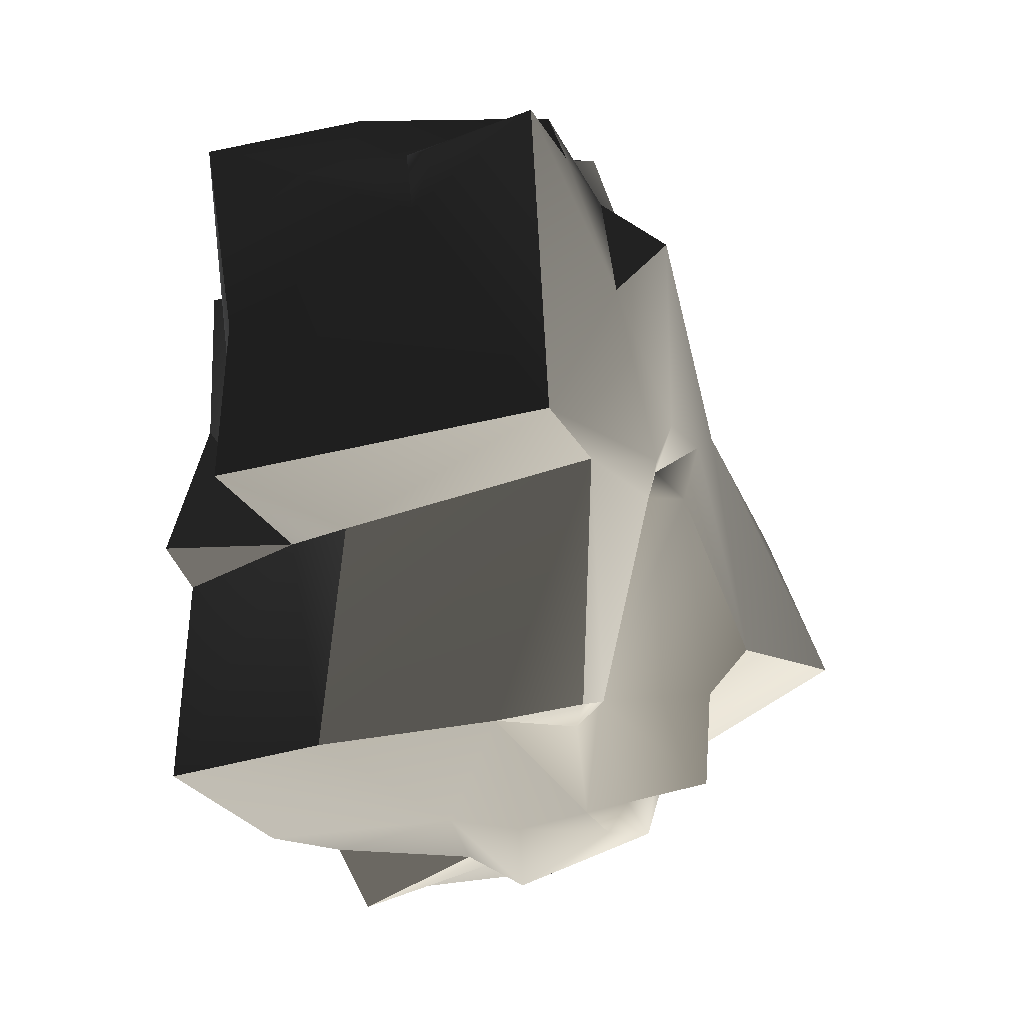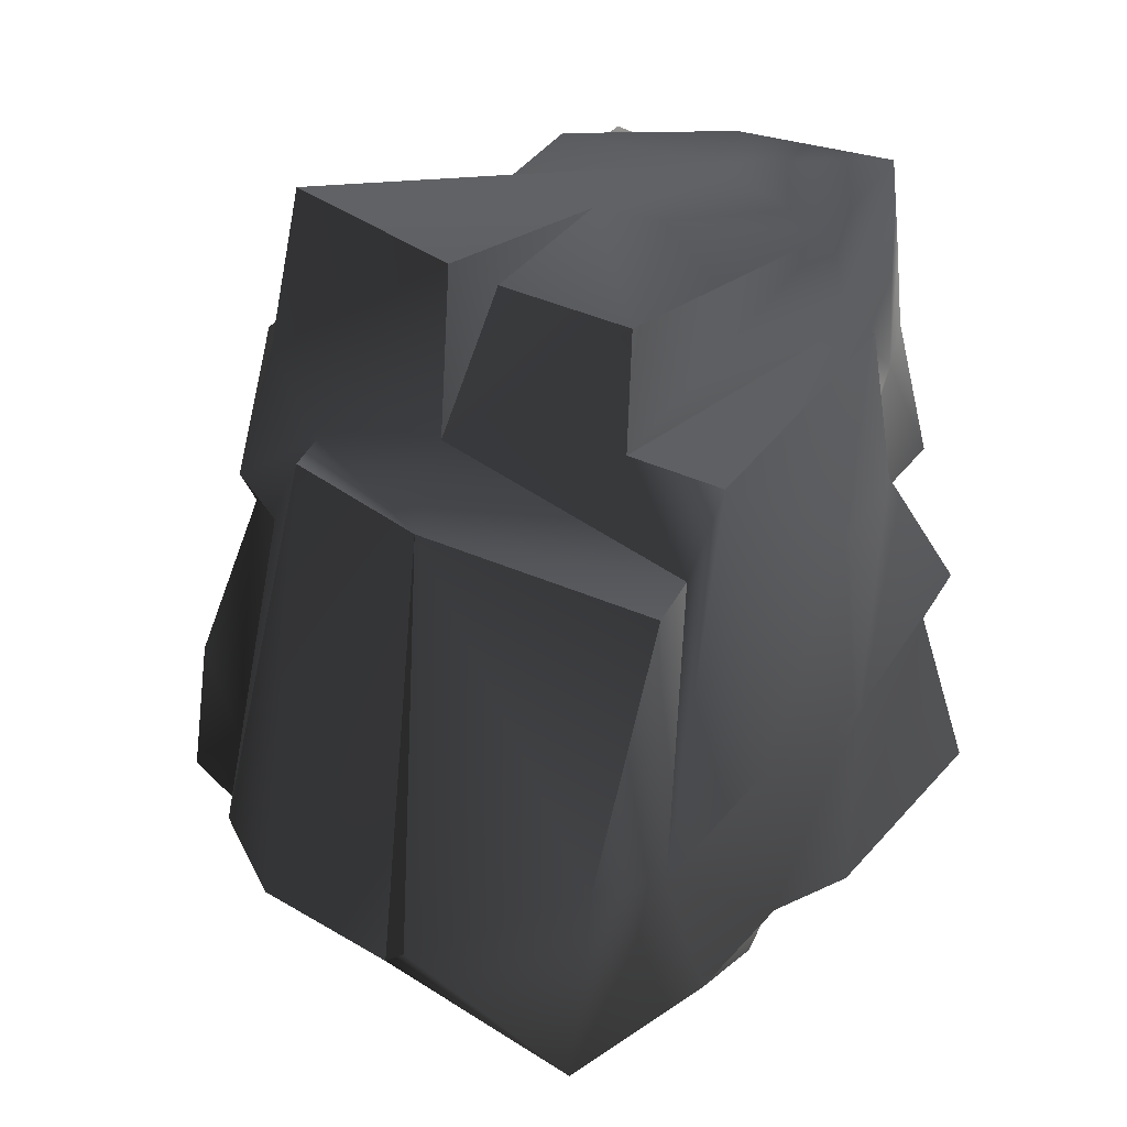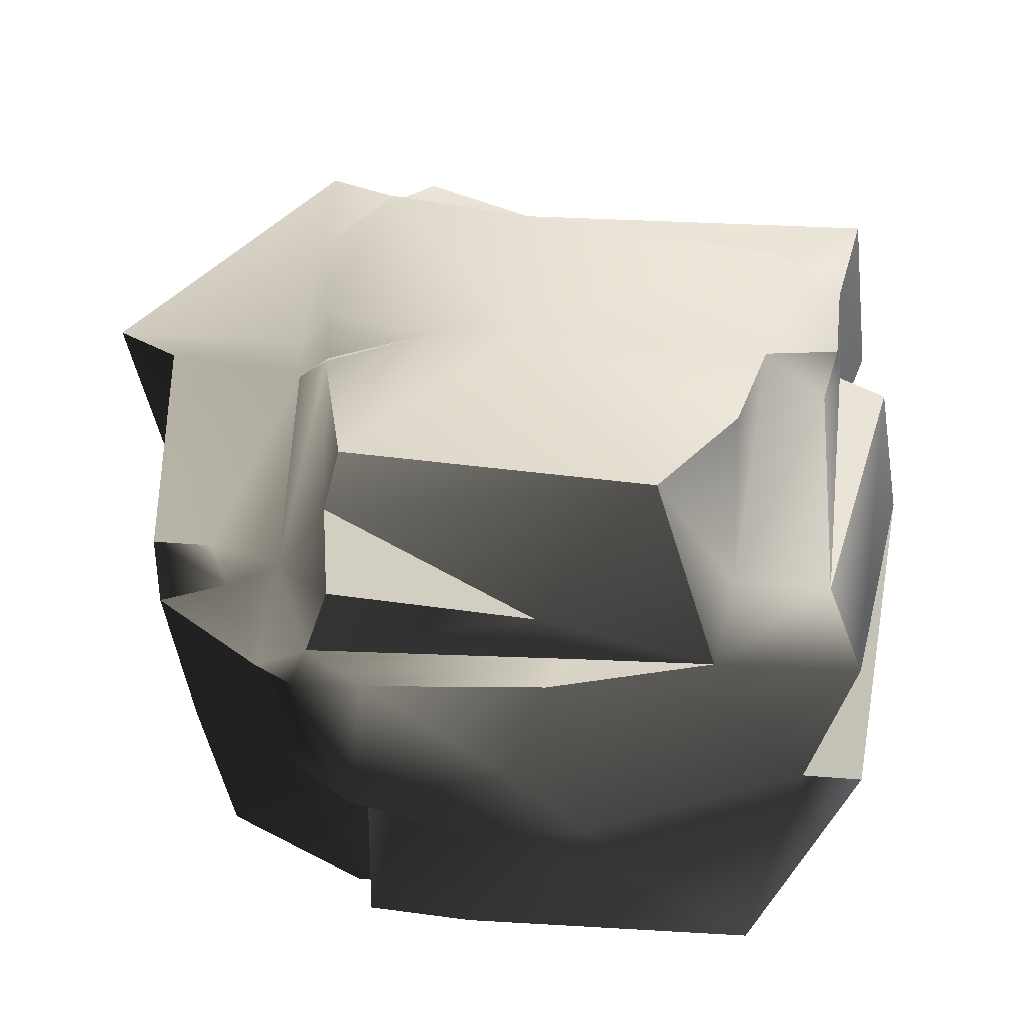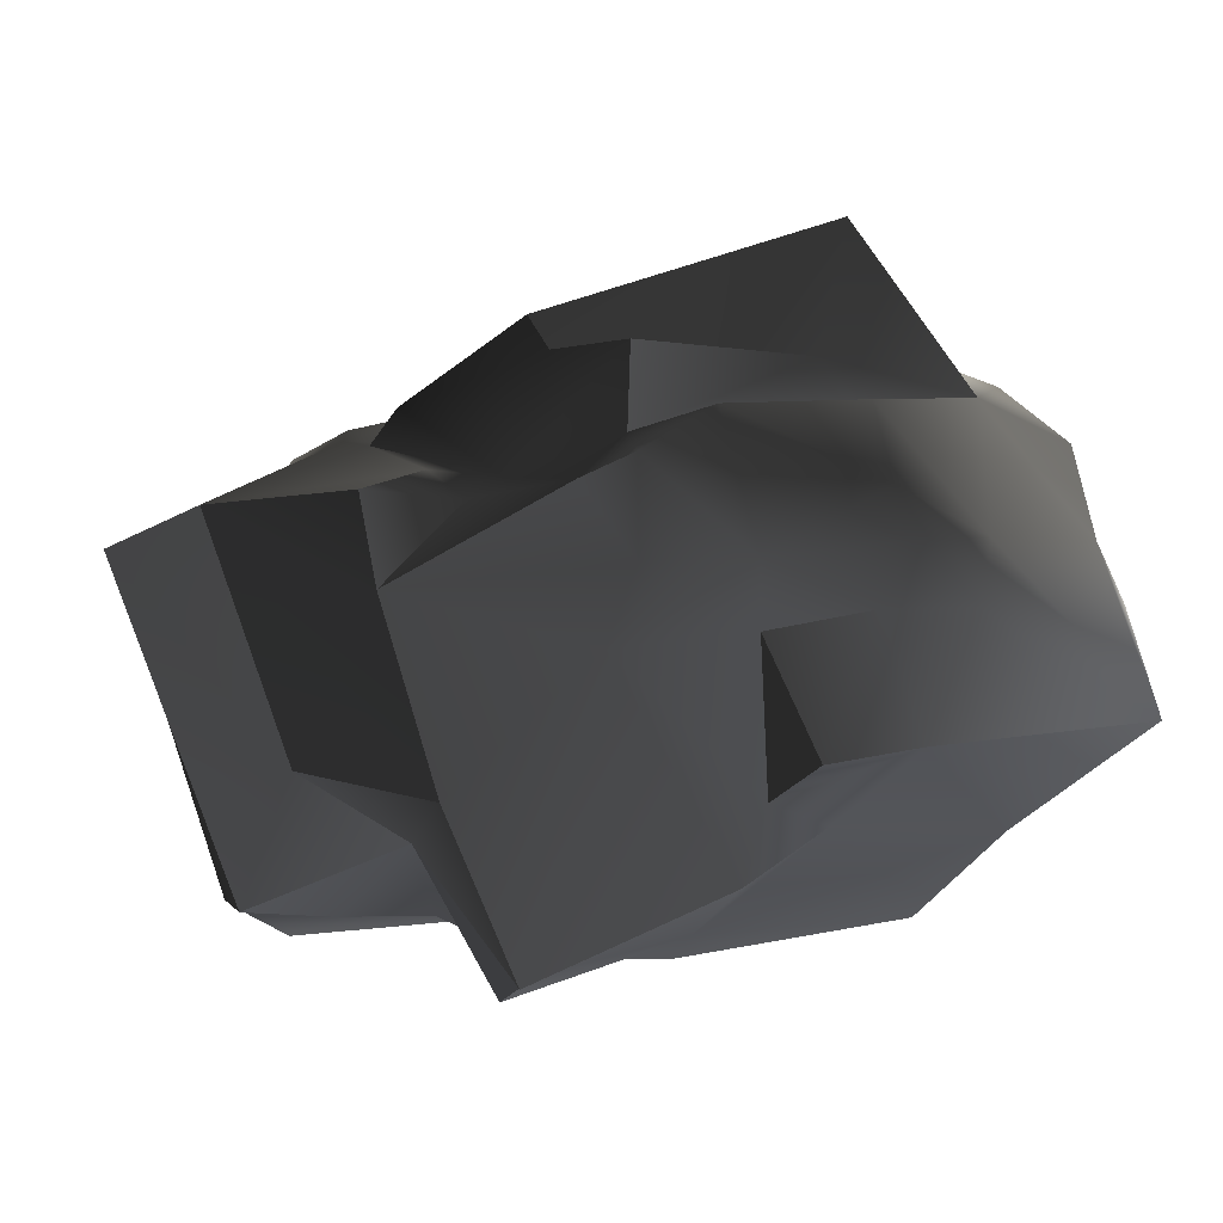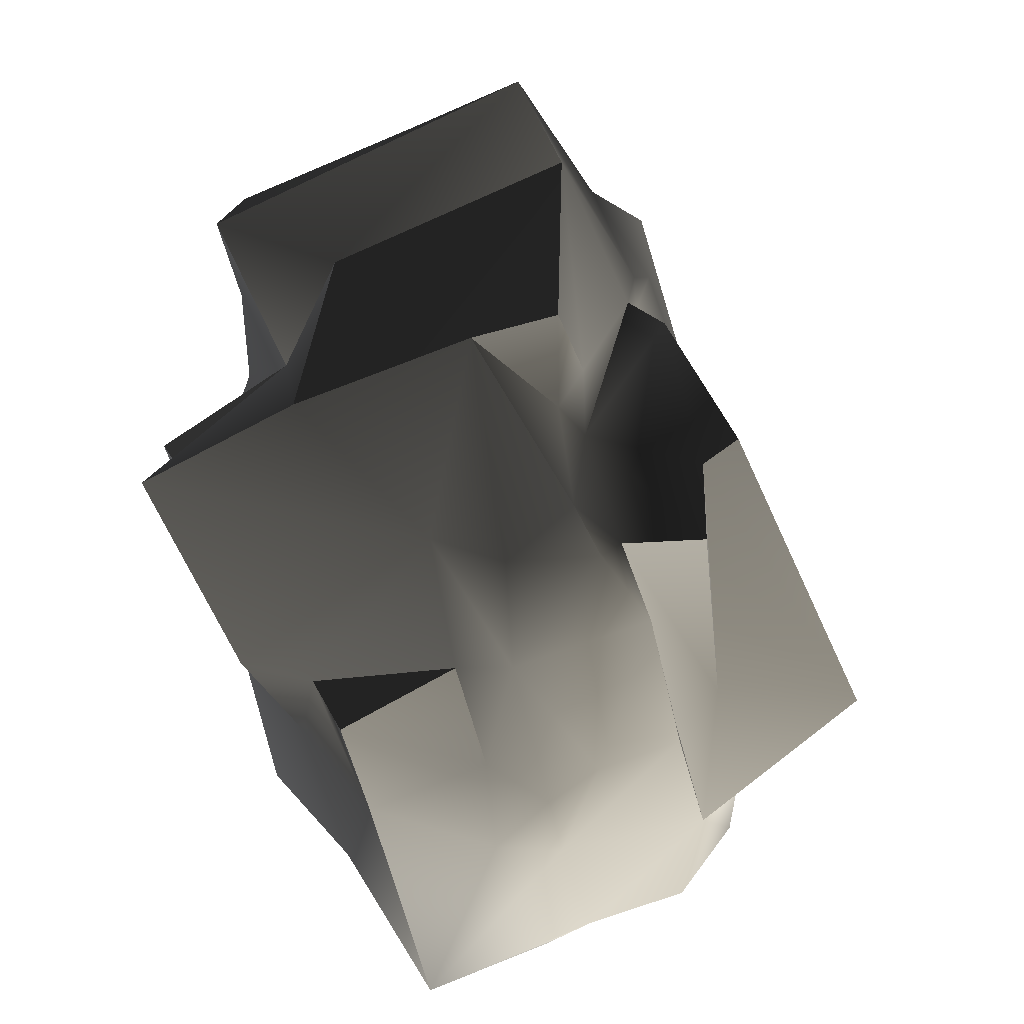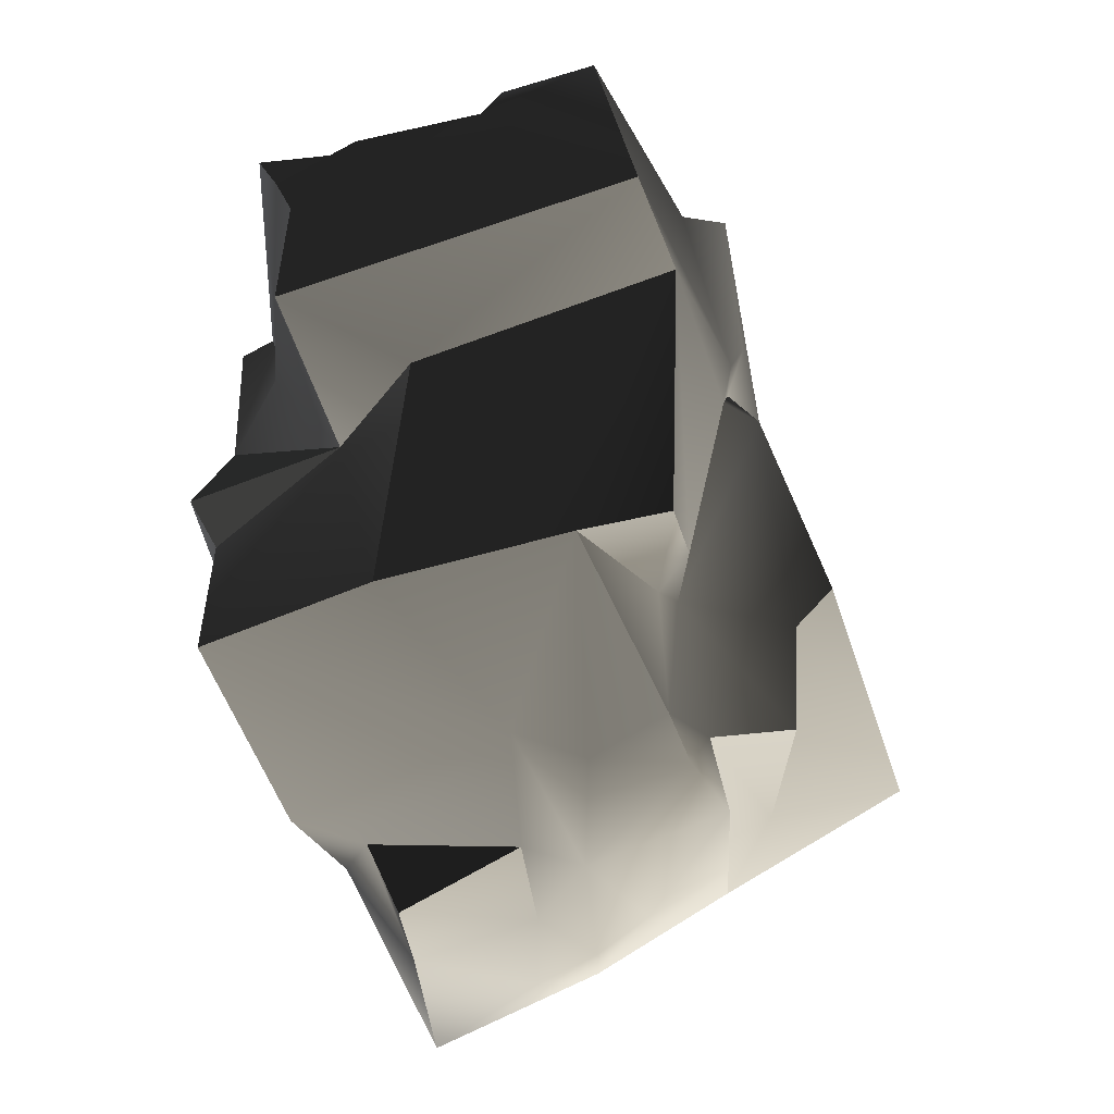
<metadata>
{"format":"obj","ext":"obj","renderer":"f3d","projection":"perspective","resolution":1024,"background":"white","views":[{"elev":11.5,"azim":91.4,"up":"+Z"},{"elev":5.1,"azim":-68.0,"up":"+Z"},{"elev":-34.1,"azim":175.3,"up":"+Z"},{"elev":-4.1,"azim":138.3,"up":"+Y"},{"elev":-44.2,"azim":95.0,"up":"+Z"},{"elev":-22.4,"azim":86.4,"up":"+Z"}]}
</metadata>
<code>
v -0.2116 -0.1387 -3.256
v -1.904 -0.8138 -3.356
v 0.2567 -1.025 -3.208
v -0.5098 0.3339 -3.094
v -2.182 0.4494 -2.601
v 0.08955 0.2865 -3.101
v 0.09375 0.6578 -2.819
v 1.266 0.1159 -2.788
v -1.375 1.415 -2.231
v -0.1418 1.269 -2.402
v -2.517 1.206 -2.107
v -2.241 1.637 -1.667
v -1.5 1.736 -1.7
v -0.8074 2.701 -1.55
v 1.211 1.118 -2.366
v 1.73 0.793 -2.181
v 0.3573 -0.1585 -2.926
v 1.025 -1.145 -3.072
v 1.095 -0.3165 -2.612
v -2.547 -1.22 -1.958
v -1.904 -0.8138 -3.356
v -2.729 0.05131 -2.402
v -3.303 -0.3125 0.4706
v -2.953 -1.852 -0.055
v 1.095 -0.3165 -2.612
v 1.014 -1.372 -2.59
v 1.873 -0.4298 -2.046
v 1.117 -1.897 -2.462
v 2.187 -2.511 -1.61
v 2.532 -1.37 -1.252
v 2.817 -0.05086 -0.9729
v 1.266 0.1159 -2.788
v 1.711 0.1036 -2.168
v 1.73 0.793 -2.181
v 2.005 0.6221 -1.933
v 0.3573 -0.1585 -2.926
v 0.08955 0.2865 -3.101
v -0.2116 -0.1387 -3.256
v -1.375 1.415 -2.231
v -0.2972 1.253 -2.14
v -0.03958 1.585 -2.015
v 1.625 0.9399 -1.972
v 1.492 1.557 -1.856
v -0.1418 1.269 -2.402
v -0.2972 1.253 -2.14
v -1.375 1.415 -2.231
v 1.211 1.118 -2.366
v 1.625 0.9399 -1.972
v 1.73 0.793 -2.181
v 2.005 0.6221 -1.933
v 1.877 0.7105 -1.084
v 2.266 0.5393 -1.174
v 2.817 -0.05086 -0.9729
v 1.492 1.557 -1.856
v 1.538 1.57 -1.121
v 1.584 1.35 0.429
v 1.45 1.854 -0.7884
v 1.787 1.072 0.477
v 1.572 1.13 0.6337
v 0.7148 1.491 0.6713
v 1.45 1.854 -0.7884
v 0.0783 1.634 0.6316
v -0.8074 2.701 -1.55
v -1.51 2.226 -0.5711
v -1.892 1.578 0.5556
v -2.114 1.349 1.781
v 1.097 1.208 2.315
v 1.588 1.247 0.9974
v 1.672 0.8191 2.033
v 1.794 1.131 0.7634
v 3.303 0.3362 1.405
v 1.592 0.1784 3.356
v 1.006 0.4426 2.958
v 2.832 0.6327 0.9661
v 1.787 1.072 0.477
v 2.402 0.7348 -0.9416
v 2.857 0.5843 -0.8328
v 1.572 1.13 0.6337
v 0.4972 0.7122 2.571
v 2.857 0.5843 -0.8328
v 0.7188 0.2976 3.251
v -0.1052 0.3867 2.882
v -2.204 0.9875 1.967
v -2.972 0.6801 2.692
v 1.097 1.208 2.315
v -2.663 1.041 1.634
v -2.52 1.369 0.7763
v 0.1854 -2.253 -1.005
v -1.996 -1.551 -1.916
v -1.809 -2.163 -1.189
v -0.8977 -2.485 0.3629
v -2.633 -2.169 0.7602
v -0.2075 -2.456 1.725
v -1.996 -1.551 -1.916
v -2.521 -1.874 0.1512
v 0.1971 -2.458 0.6895
v 1.087 -2.701 -0.08676
v 1.029 -2.505 -0.4146
v 1.117 -1.897 -2.462
v 2.187 -2.511 -1.61
v 0.5035 -1.516 -2.621
v 0.2567 -1.025 -3.208
v -1.904 -0.8138 -3.356
v -2.547 -1.22 -1.958
v -2.953 -1.852 -0.055
v 1.014 -1.372 -2.59
v 1.025 -1.145 -3.072
v -2.521 -1.874 0.1512
v 1.708 -1.63 0.08737
v 2.532 -1.37 -1.252
v 2.187 -2.511 -1.61
v 1.029 -2.505 -0.4146
v 2.481 -1.152 0.3764
v 2.832 0.6327 0.9661
v 2.532 -1.37 -1.252
v 2.817 -0.05086 -0.9729
v 2.857 0.5843 -0.8328
v -1.5 1.736 -1.7
v -1.892 1.578 0.5556
v -2.432 1.149 0.465
v -1.51 2.226 -0.5711
v -0.8074 2.701 -1.55
v -2.52 1.369 0.7763
v -2.241 1.637 -1.667
v 3.303 0.3362 1.405
v 2.481 -1.152 0.3764
v 2.609 -2.084 0.7845
v 1.708 -1.63 0.08737
v 2.832 0.6327 0.9661
v -2.633 -1.5 0.9622
v -0.05802 -2.223 1.793
v -2.633 -2.169 0.7602
v -0.2075 -2.456 1.725
v 3.303 0.3362 1.405
v 2.609 -2.084 0.7845
v 1.987 -0.682 2.659
v 1.592 0.1784 3.356
v 2.039 -2.03 1.793
v 1.238 -1.601 2.839
v 1.432 -2.17 2.337
v 1.191 -1.244 2.958
v 1.104 -0.7753 2.99
v 1.614 -0.5189 3.075
v 1.104 -0.7753 2.99
v 0.9733 -1.246 2.908
v 0.7188 0.2976 3.251
v 1.006 0.4426 2.958
v 0.5459 -1.175 3.221
v 0.6266 -2.352 2.987
v 1.076 -1.619 2.782
v 1.076 -1.619 2.782
v 1.432 -2.17 2.337
v -3.207 -0.5126 2.181
v -2.782 -0.2641 1.049
v -2.663 1.041 1.634
v -2.686 0.6946 1.029
v -2.972 0.6801 2.692
v -2.52 1.369 0.7763
v -2.432 1.149 0.465
v -2.241 1.637 -1.667
v -2.633 -1.5 0.9622
v -2.904 -1.64 1.774
v 0.00278 -2.061 2.441
v -0.05802 -2.223 1.793
v 0.6266 -2.352 2.987
v 1.283 -2.158 1.469
v 0.432 -2.07 1.219
v 0.7399 -2.15 1.064
v 1.708 -1.63 0.08737
v 0.1971 -2.458 0.6895
v 2.609 -2.084 0.7845
v 2.039 -2.03 1.793
v 1.432 -2.17 2.337
v -0.05802 -2.223 1.793
v -0.2075 -2.456 1.725
v 0.1662 -1.117 2.968
v 0.00278 -2.061 2.441
v -1.606 -1.398 2.483
v 0.6266 -2.352 2.987
v -1.915 -0.9843 2.572
v -2.972 0.6801 2.692
v -3.207 -0.5126 2.181
v -0.1052 0.3867 2.882
v 0.7188 0.2976 3.251
v 0.5459 -1.175 3.221
v -2.904 -1.64 1.774
v -2.811 -0.6828 2.05
v -2.521 -1.874 0.1512
v -3.303 -0.3125 0.4706
v -2.782 -0.2641 1.049
v -2.953 -1.852 -0.055
v 1.492 1.557 -1.856
v 1.538 1.57 -1.121
v -0.03958 1.585 -2.015
v 1.095 -0.3165 -2.612
v 1.025 -1.145 -3.072
v 1.014 -1.372 -2.59
v -3.207 -0.5126 2.181
v -2.811 -0.6828 2.05
v -2.782 -0.2641 1.049
v -2.904 -1.64 1.774
v -2.782 -0.2641 1.049
v -2.811 -0.6828 2.05
v -2.633 -2.169 0.7602
v -2.521 -1.874 0.1512
v -2.633 -1.5 0.9622
v -2.782 -0.2641 1.049
v -2.904 -1.64 1.774
v 2.481 -1.152 0.3764
v 2.532 -1.37 -1.252
v 1.708 -1.63 0.08737
v -0.03958 1.585 -2.015
v -0.8074 2.701 -1.55
v -1.375 1.415 -2.231
v 1.538 1.57 -1.121
v 1.45 1.854 -0.7884
v -2.182 0.4494 -2.601
v -2.517 1.206 -2.107
v -3.303 -0.3125 0.4706
v -3.057 0.6555 0.8876
v -2.241 1.637 -1.667
v 0.1971 -2.458 0.6895
v 1.708 -1.63 0.08737
v 1.087 -2.701 -0.08676
v -2.182 0.4494 -2.601
v -3.303 -0.3125 0.4706
v -2.729 0.05131 -2.402
v -1.904 -0.8138 -3.356
v -2.182 0.4494 -2.601
v -2.729 0.05131 -2.402
v 0.4972 0.7122 2.571
v 1.097 1.208 2.315
v 1.672 0.8191 2.033
v 1.087 -2.701 -0.08676
v 1.708 -1.63 0.08737
v 1.029 -2.505 -0.4146
v -2.782 -0.2641 1.049
v -3.303 -0.3125 0.4706
v -2.686 0.6946 1.029
v -2.811 -0.6828 2.05
v -3.207 -0.5126 2.181
v -1.915 -0.9843 2.572
v 1.104 -0.7753 2.99
v 1.006 0.4426 2.958
v 1.592 0.1784 3.356
v 0.5035 -1.516 -2.621
v 1.117 -1.897 -2.462
v 1.014 -1.372 -2.59
v 2.817 -0.05086 -0.9729
v 2.857 0.5843 -0.8328
v 2.266 0.5393 -1.174
v 1.238 -1.601 2.839
v 1.076 -1.619 2.782
v 1.191 -1.244 2.958
v 1.432 -2.17 2.337
v -3.303 -0.3125 0.4706
v -3.057 0.6555 0.8876
v -2.686 0.6946 1.029
v -2.686 0.6946 1.029
v -3.057 0.6555 0.8876
v -2.241 1.637 -1.667
g TS_Rocks_4_211665_185
f 1 3 2
f 1 2 4
f 2 5 4
f 4 6 1
f 4 7 6
f 6 7 8
f 5 9 4
f 9 10 4
f 4 10 7
f 11 9 5
f 9 11 12
f 12 13 9
f 13 14 9
f 7 15 8
f 10 15 7
f 8 15 16
f 1 17 3
f 3 17 18
f 19 18 17
f 20 22 21
f 20 23 22
f 24 23 20
f 25 27 26
f 26 27 28
f 29 28 27
f 30 29 27
f 27 31 30
f 25 32 27
f 32 33 27
f 27 33 31
f 32 34 33
f 33 34 35
f 33 35 31
f 36 32 25
f 37 32 36
f 36 38 37
f 39 41 40
f 40 41 42
f 42 41 43
f 44 46 45
f 44 45 47
f 47 45 48
f 49 47 48
f 49 48 50
f 50 48 51
f 52 50 51
f 52 53 50
f 51 48 54
f 55 51 54
f 56 51 55
f 55 57 56
f 58 51 56
f 58 56 59
f 56 60 59
f 61 60 56
f 62 60 61
f 63 62 61
f 63 64 62
f 64 65 62
f 65 66 62
f 62 66 67
f 67 60 62
f 67 68 60
f 69 68 67
f 68 69 70
f 70 69 71
f 69 72 71
f 72 69 73
f 74 70 71
f 74 75 70
f 76 75 74
f 77 76 74
f 76 51 75
f 68 70 78
f 70 75 78
f 60 68 78
f 79 73 69
f 52 51 76
f 80 52 76
f 73 79 81
f 81 79 82
f 79 83 82
f 82 83 84
f 85 83 79
f 85 66 83
f 83 66 86
f 84 83 86
f 66 87 86
f 66 65 87
f 88 90 89
f 90 88 91
f 90 91 92
f 91 93 92
f 94 90 92
f 94 92 95
f 88 96 91
f 91 96 93
f 88 97 96
f 88 98 97
f 99 98 88
f 100 98 99
f 101 99 88
f 89 101 88
f 89 102 101
f 103 102 89
f 104 103 89
f 89 105 104
f 102 106 101
f 102 107 106
f 89 108 105
f 109 111 110
f 111 109 112
f 113 115 114
f 116 114 115
f 114 116 117
f 118 120 119
f 118 119 121
f 121 122 118
f 119 120 123
f 124 120 118
f 125 127 126
f 126 127 128
f 126 129 125
f 130 132 131
f 131 132 133
f 134 136 135
f 136 134 137
f 138 135 136
f 136 139 138
f 138 139 140
f 136 141 139
f 142 141 136
f 136 137 143
f 144 136 143
f 137 144 143
f 142 145 141
f 146 145 142
f 146 142 147
f 148 145 146
f 149 145 148
f 150 141 145
f 151 145 149
f 152 151 149
f 153 155 154
f 156 154 155
f 153 157 155
f 155 158 156
f 159 156 158
f 160 156 159
f 161 163 162
f 161 164 163
f 165 163 164
f 166 165 164
f 166 164 167
f 168 166 167
f 168 169 166
f 169 168 170
f 170 168 167
f 166 169 171
f 171 172 166
f 172 173 166
f 166 173 165
f 174 170 167
f 170 174 175
f 176 178 177
f 179 176 177
f 176 180 178
f 176 181 180
f 181 182 180
f 183 181 176
f 183 176 184
f 185 184 176
f 179 185 176
f 178 180 186
f 177 178 186
f 186 180 187
f 188 190 189
f 188 189 191
f 192 194 193
f 195 197 196
f 198 200 199
f 201 203 202
f 204 206 205
f 206 207 205
f 206 208 207
f 209 211 210
f 212 214 213
f 215 212 213
f 216 215 213
f 217 219 218
f 220 218 219
f 221 218 220
f 222 224 223
f 225 227 226
f 228 230 229
f 231 233 232
f 234 236 235
f 237 239 238
f 240 242 241
f 243 245 244
f 246 248 247
f 249 251 250
f 252 254 253
f 255 252 253
f 256 258 257
f 259 261 260

</code>
